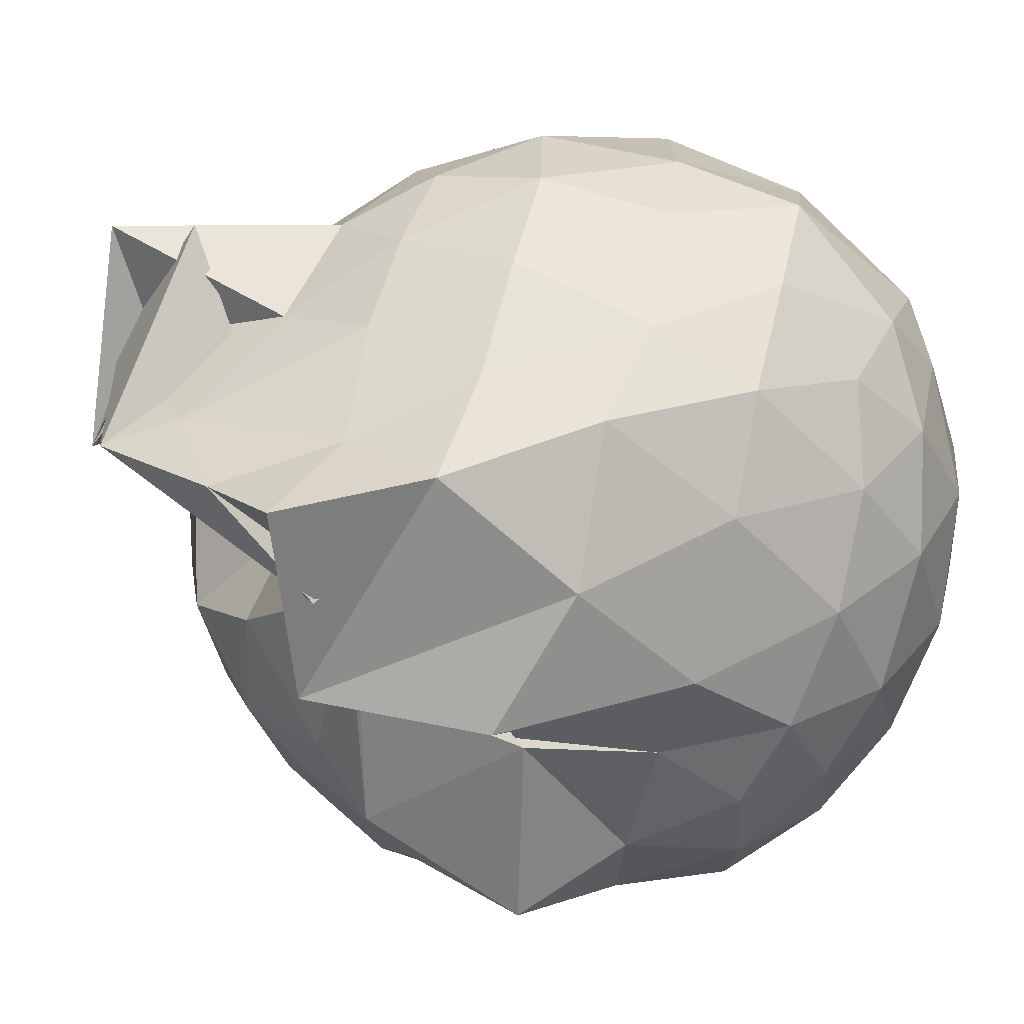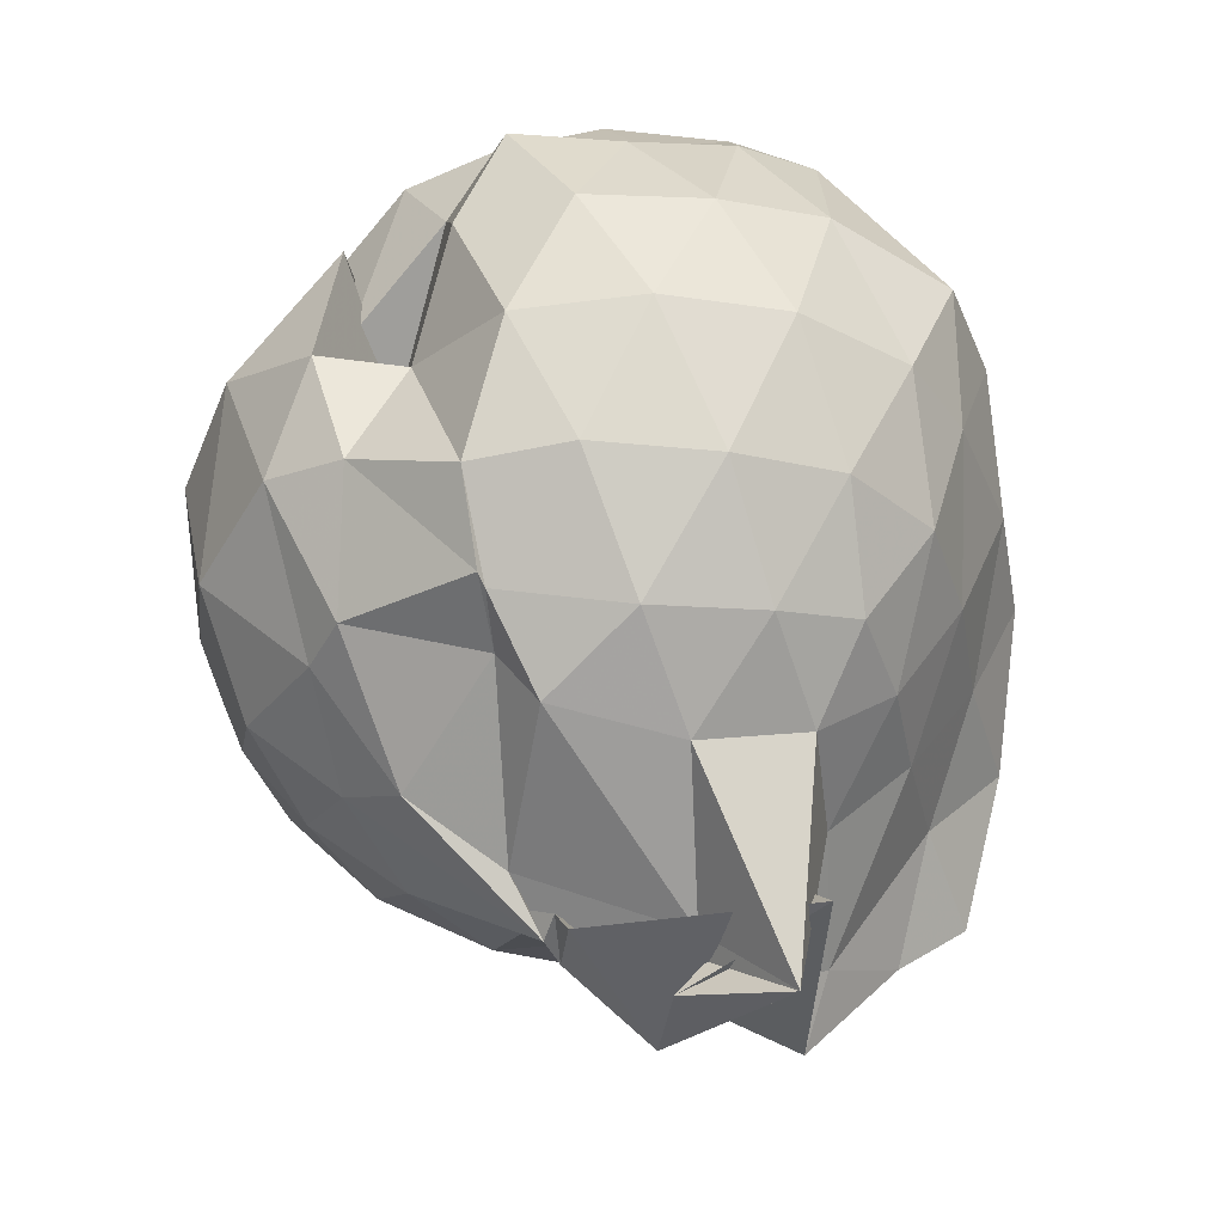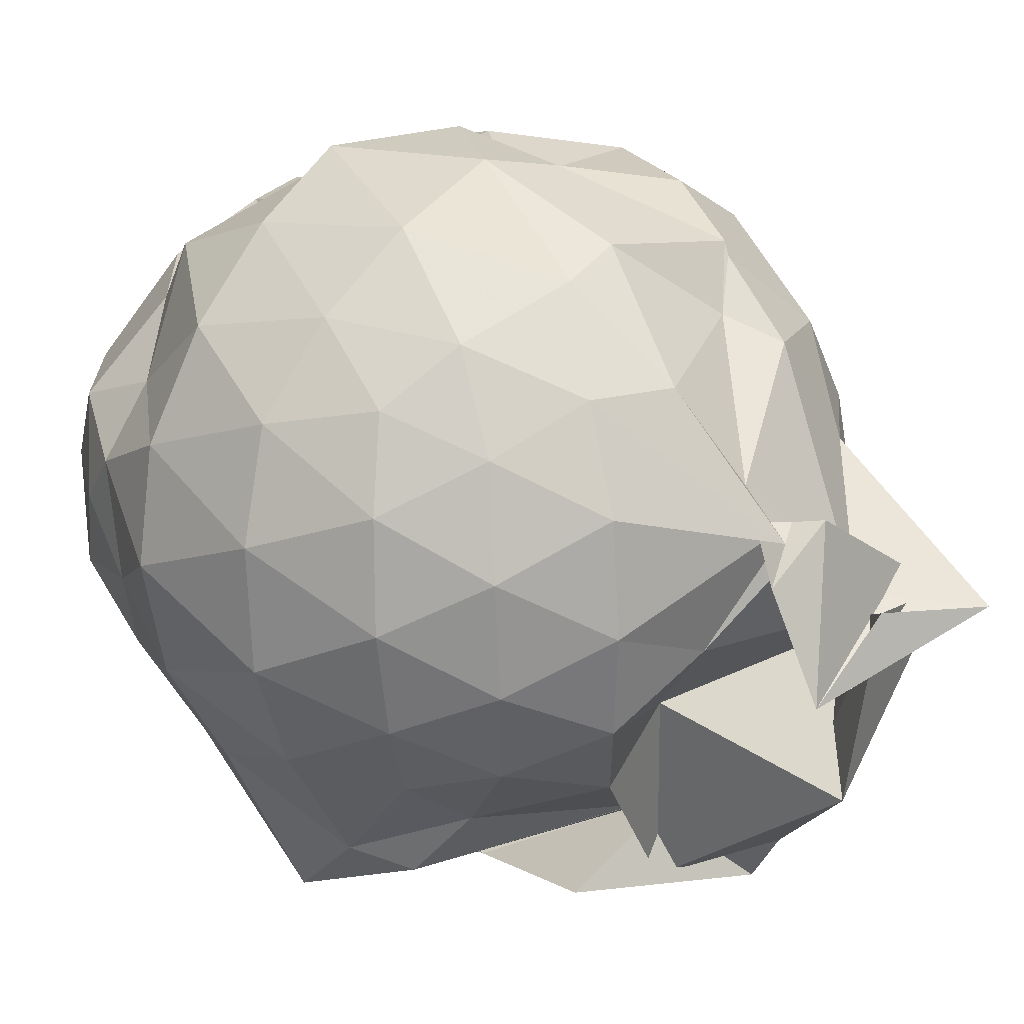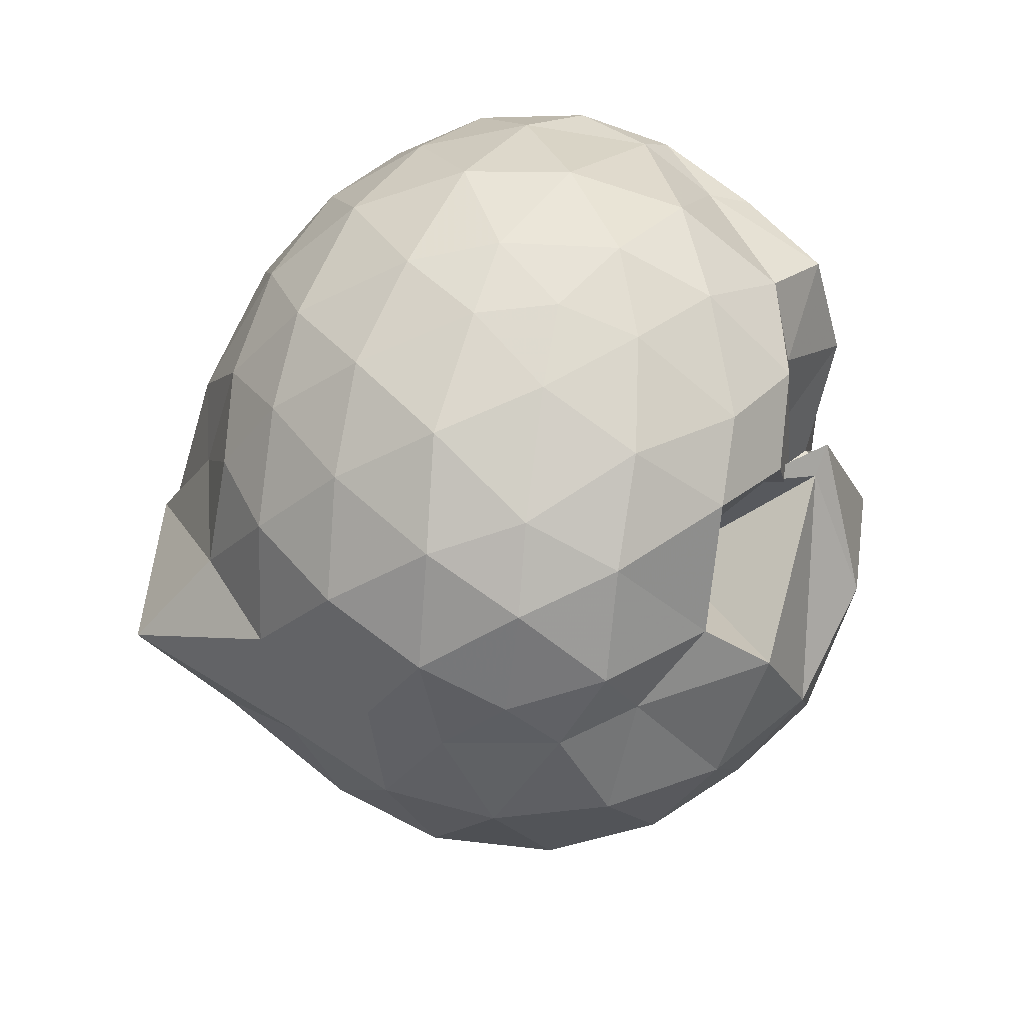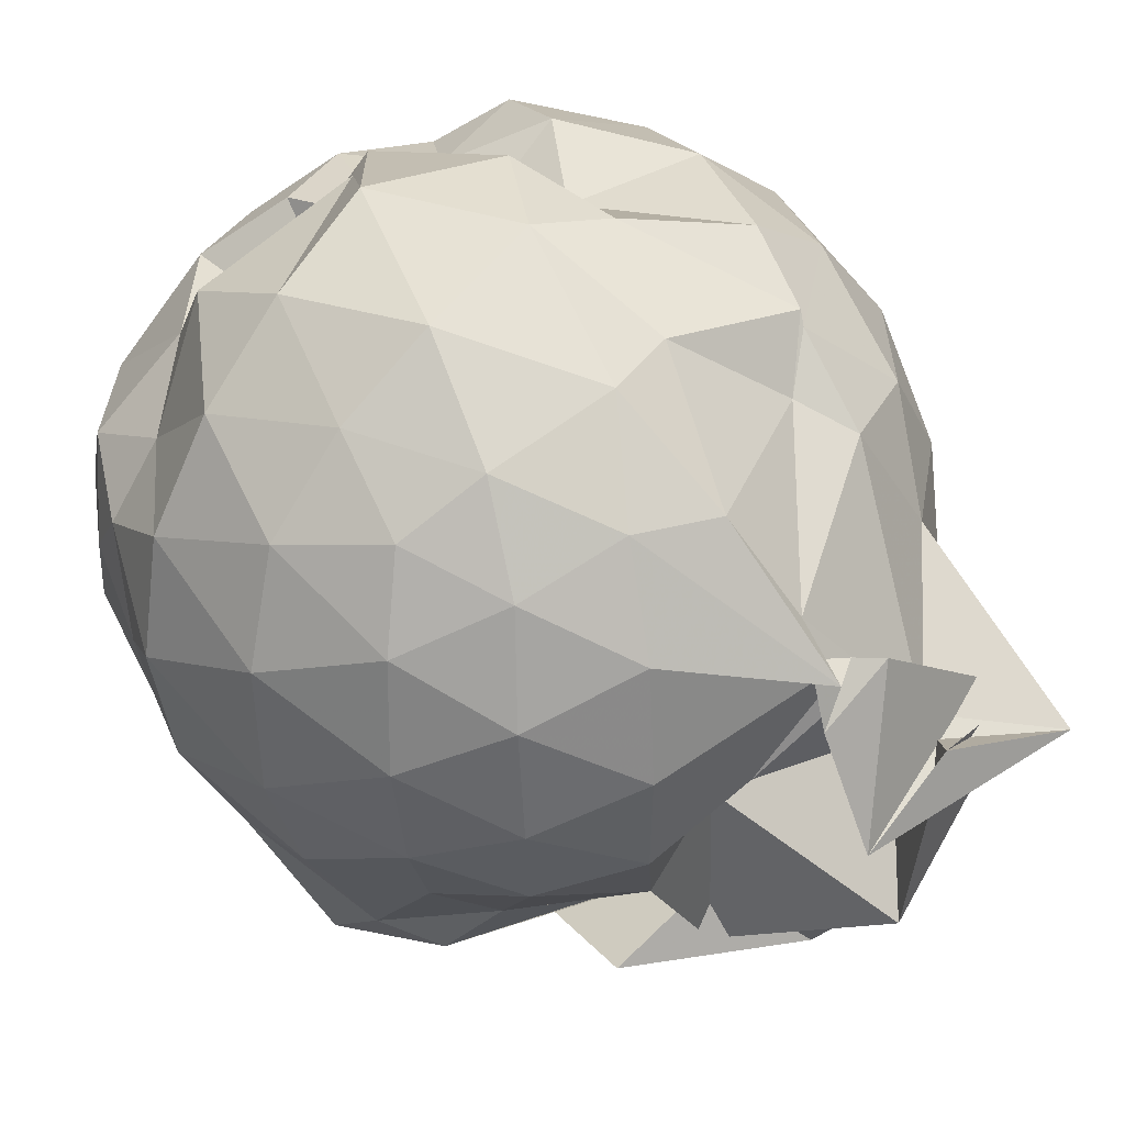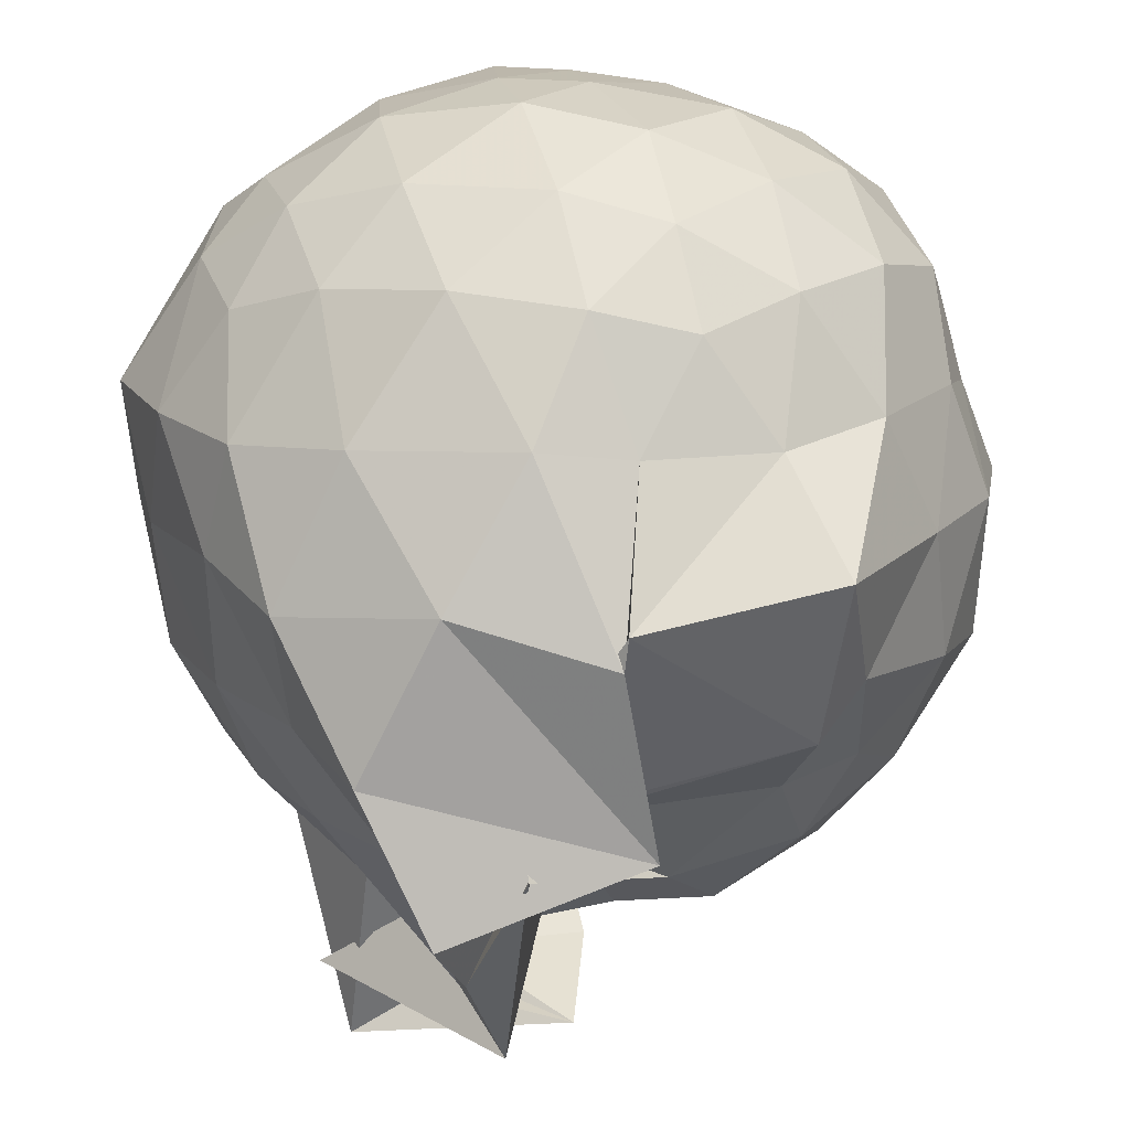
<metadata>
{"format":"obj","ext":"obj","renderer":"f3d","projection":"perspective","resolution":1024,"background":"white","views":[{"elev":-64.9,"azim":-104.1,"up":"+Y"},{"elev":-31.6,"azim":-134.3,"up":"+Z"},{"elev":23.3,"azim":138.2,"up":"+Y"},{"elev":61.7,"azim":97.3,"up":"+Z"},{"elev":36.7,"azim":141.8,"up":"+Y"},{"elev":-77.6,"azim":0.5,"up":"+Y"}]}
</metadata>
<code>
v 0.06228 -0.3216 2.692
v -0.1376 -0.1418 -0.1249
v 1.211 -0.3489 1.993
v 1.116 -0.0297 2.103
v 0.847 0.2788 2.006
v 0.4067 0.126 1.654
v 0.3181 0.3659 2.107
v 0.1841 0.5298 1.802
v -0.2014 0.4705 2.085
v -0.5539 0.5417 2.185
v -0.8083 0.2749 2.155
v -0.9747 -0.04144 2.226
v -1.021 -0.3557 2.288
v -1.051 -0.7291 2.171
v -0.9386 -1.028 2.05
v -0.658 -1.227 2.134
v -0.2915 -1.383 2.145
v 0.1018 -1.454 2.096
v 0.4194 -1.435 2.022
v 0.7029 -1.254 2.116
v 0.9674 -0.9722 2.159
v 1.151 -0.6424 2.113
v 1.24 -0.1638 1.834
v 1.068 0.08084 1.82
v 0.8651 0.5081 1.851
v 0.199 0.6034 1.995
v 0.1015 0.6319 2.05
v 0.2243 0.2837 1.682
v -0.4504 0.6565 1.827
v -0.8273 0.5078 1.804
v -1.107 0.2045 1.795
v -1.234 -0.1636 1.858
v -1.324 -0.6163 1.783
v -1.165 -0.9636 1.74
v -0.9251 -1.296 1.7
v -0.5767 -1.494 1.716
v -0.05544 -1.616 1.727
v 0.2401 -1.561 1.691
v 0.6451 -1.479 1.698
v 0.9522 -1.237 1.754
v 1.189 -0.8238 1.782
v 1.255 -0.5607 1.754
v 1.301 0.01857 1.472
v 1.107 0.3804 1.452
v 0.8174 0.6568 1.483
v 0.4249 0.8076 1.618
v -0.01908 0.8215 1.482
v -0.2163 0.5977 1.449
v -0.6838 0.6447 1.378
v -1.024 0.3825 1.395
v -1.252 0.02677 1.393
v -1.311 -0.4108 1.395
v -1.232 -0.7318 1.363
v -1.015 -1.191 1.352
v -0.7983 -1.503 1.245
v -0.309 -1.705 1.282
v 0.1918 -1.769 1.139
v 0.2044 -1.78 1.243
v 0.8206 -1.747 1.379
v 1.119 -1.125 1.392
v 1.319 -0.7586 1.423
v 1.383 -0.3701 1.442
v 1.176 0.1857 1.034
v 0.9211 0.4747 1.036
v 0.6223 0.7073 1.011
v 0.179 0.8185 1.127
v -0.1128 0.7497 1.094
v -0.5224 0.6544 0.9281
v -0.8132 0.4702 0.949
v -1.078 0.1443 0.9341
v -1.226 -0.2029 0.9531
v -1.205 -0.5965 0.9495
v -1.025 -0.935 0.9018
v -0.7665 -1.29 0.8643
v -0.5621 -1.661 0.7824
v 0.2916 -1.625 0.545
v -0.2172 -1.424 0.5527
v 0.7459 -1.491 0.8561
v 0.8851 -1.426 1.029
v 1.167 -0.9703 0.9817
v 1.3 -0.6007 0.9604
v 1.302 -0.1783 0.979
v 0.9526 0.2573 0.7363
v 0.6972 0.4338 0.6512
v 0.2569 0.5465 0.6314
v 0.0504 0.6128 0.6638
v -0.4561 0.5226 0.6505
v -0.4436 0.4803 0.6205
v -0.7758 0.1955 0.5432
v -0.9808 -0.1354 0.5747
v -1.071 -0.4204 0.6261
v -0.9306 -0.714 0.5525
v -0.7286 -1.008 0.505
v -0.4858 -1.374 0.5051
v -0.3464 -1.705 0.3161
v -0.07101 -1.434 0.5245
v -0.1021 -1.458 0.6203
v 0.6602 -1.241 0.6609
v 0.9007 -1.063 0.7072
v 1.04 -0.7718 0.6106
v 1.103 -0.4084 0.5891
v 1.064 -0.03652 0.6369
v 1.028 -0.3302 2.318
v 0.8563 -0.02926 2.389
v 0.5549 0.2849 2.352
v 0.3093 0.4699 2.206
v 0.0171 0.4649 2.347
v -0.3513 0.3898 2.334
v -0.76 0.1324 2.244
v -0.8739 -0.1163 2.349
v -0.8722 -0.5414 2.393
v -0.7737 -0.9087 2.338
v -0.4244 -1.091 2.417
v 0.01992 -1.215 2.404
v 0.3508 -1.251 2.311
v 0.6395 -0.9863 2.406
v 0.8845 -0.6471 2.409
v 0.7765 -0.3389 2.497
v 0.5163 -0.01463 2.566
v 0.2813 0.2921 2.467
v -0.1076 0.168 2.579
v -0.4648 0.04096 2.562
v -0.5299 -0.3501 2.609
v -0.5076 -0.7122 2.58
v -0.08593 -0.8454 2.628
v 0.2828 -0.9644 2.552
v 0.539 -0.6678 2.594
v 0.3558 -0.3358 2.649
v 0.1303 -0.05113 2.654
v -0.1802 -0.1477 2.697
v -0.1608 -0.5453 2.682
v 0.1174 -0.5939 2.671
v 0.7614 0.1287 0.4461
v 0.4228 0.2632 0.3642
v 0.1503 0.263 0.2678
v -0.3205 0.33 0.5212
v -0.4327 0.2526 0.3461
v -0.6553 -0.1231 0.2808
v -0.8417 -0.4508 0.3632
v -0.5978 -0.76 0.2412
v -0.3015 -1.079 -0.008035
v -0.2674 -1.451 0.1241
v -0.07642 -1.689 0.5166
v 0.332 -1.115 0.3416
v 0.7419 -0.9537 0.4146
v 0.8214 -0.6183 0.3287
v 0.8358 -0.2293 0.3396
v 0.4899 -0.06164 0.1812
v 0.01533 -0.1868 -0.09803
v 0.01597 -0.04451 0.07871
v -0.338 -0.4699 -0.09388
v -0.678 -0.5237 -0.3725
v -0.2563 -0.4496 -0.2742
v -0.1632 -1.109 -0.2352
v 0.01255 -0.9492 0.4357
v 0.4841 -0.7947 0.1722
v 0.5162 -0.4392 0.1237
v -0.06661 -0.1526 -0.04782
v 0.08078 -0.3175 -0.1087
v 0.04427 -0.6837 -0.284
v -0.7677 -0.5764 -0.1071
v 0.175 -0.5719 0.08288
f 3 23 4
f 4 23 24
f 4 24 5
f 5 24 25
f 5 25 6
f 6 25 26
f 6 26 7
f 7 26 27
f 7 27 8
f 8 27 28
f 8 28 9
f 9 28 29
f 9 29 10
f 10 29 30
f 10 30 11
f 11 30 31
f 11 31 12
f 12 31 32
f 12 32 13
f 13 32 33
f 13 33 14
f 14 33 34
f 14 34 15
f 15 34 35
f 15 35 16
f 16 35 36
f 16 36 17
f 17 36 37
f 17 37 18
f 18 37 38
f 18 38 19
f 19 38 39
f 19 39 20
f 20 39 40
f 20 40 21
f 21 40 41
f 21 41 22
f 22 41 42
f 22 42 3
f 3 42 23
f 23 43 24
f 24 43 44
f 24 44 25
f 25 44 45
f 25 45 26
f 26 45 46
f 26 46 27
f 27 46 47
f 27 47 28
f 28 47 48
f 28 48 29
f 29 48 49
f 29 49 30
f 30 49 50
f 30 50 31
f 31 50 51
f 31 51 32
f 32 51 52
f 32 52 33
f 33 52 53
f 33 53 34
f 34 53 54
f 34 54 35
f 35 54 55
f 35 55 36
f 36 55 56
f 36 56 37
f 37 56 57
f 37 57 38
f 38 57 58
f 38 58 39
f 39 58 59
f 39 59 40
f 40 59 60
f 40 60 41
f 41 60 61
f 41 61 42
f 42 61 62
f 42 62 23
f 23 62 43
f 43 63 44
f 44 63 64
f 44 64 45
f 45 64 65
f 45 65 46
f 46 65 66
f 46 66 47
f 47 66 67
f 47 67 48
f 48 67 68
f 48 68 49
f 49 68 69
f 49 69 50
f 50 69 70
f 50 70 51
f 51 70 71
f 51 71 52
f 52 71 72
f 52 72 53
f 53 72 73
f 53 73 54
f 54 73 74
f 54 74 55
f 55 74 75
f 55 75 56
f 56 75 76
f 56 76 57
f 57 76 77
f 57 77 58
f 58 77 78
f 58 78 59
f 59 78 79
f 59 79 60
f 60 79 80
f 60 80 61
f 61 80 81
f 61 81 62
f 62 81 82
f 62 82 43
f 43 82 63
f 63 83 64
f 64 83 84
f 64 84 65
f 65 84 85
f 65 85 66
f 66 85 86
f 66 86 67
f 67 86 87
f 67 87 68
f 68 87 88
f 68 88 69
f 69 88 89
f 69 89 70
f 70 89 90
f 70 90 71
f 71 90 91
f 71 91 72
f 72 91 92
f 72 92 73
f 73 92 93
f 73 93 74
f 74 93 94
f 74 94 75
f 75 94 95
f 75 95 76
f 76 95 96
f 76 96 77
f 77 96 97
f 77 97 78
f 78 97 98
f 78 98 79
f 79 98 99
f 79 99 80
f 80 99 100
f 80 100 81
f 81 100 101
f 81 101 82
f 82 101 102
f 82 102 63
f 63 102 83
f 103 104 118
f 104 119 118
f 104 105 119
f 105 120 119
f 105 106 120
f 106 107 120
f 107 121 120
f 107 108 121
f 108 122 121
f 108 109 122
f 109 110 122
f 110 123 122
f 110 111 123
f 111 124 123
f 111 112 124
f 112 113 124
f 113 125 124
f 113 114 125
f 114 126 125
f 114 115 126
f 115 116 126
f 116 127 126
f 116 117 127
f 117 118 127
f 117 103 118
f 118 119 128
f 119 129 128
f 119 120 129
f 120 121 129
f 121 130 129
f 121 122 130
f 122 123 130
f 123 131 130
f 123 124 131
f 124 125 131
f 125 132 131
f 125 126 132
f 126 127 132
f 127 128 132
f 127 118 128
f 133 148 134
f 134 148 149
f 134 149 135
f 135 149 150
f 135 150 136
f 136 150 137
f 137 150 151
f 137 151 138
f 138 151 152
f 138 152 139
f 139 152 140
f 140 152 153
f 140 153 141
f 141 153 154
f 141 154 142
f 142 154 143
f 143 154 155
f 143 155 144
f 144 155 156
f 144 156 145
f 145 156 146
f 146 156 157
f 146 157 147
f 147 157 148
f 147 148 133
f 148 158 149
f 149 158 159
f 149 159 150
f 150 159 151
f 151 159 160
f 151 160 152
f 152 160 153
f 153 160 161
f 153 161 154
f 154 161 155
f 155 161 162
f 155 162 156
f 156 162 157
f 157 162 158
f 157 158 148
f 3 4 103
f 103 4 104
f 4 5 104
f 104 5 105
f 5 6 105
f 105 6 106
f 6 7 106
f 7 8 106
f 106 8 107
f 8 9 107
f 107 9 108
f 9 10 108
f 108 10 109
f 10 11 109
f 11 12 109
f 109 12 110
f 12 13 110
f 110 13 111
f 13 14 111
f 111 14 112
f 14 15 112
f 15 16 112
f 112 16 113
f 16 17 113
f 113 17 114
f 17 18 114
f 114 18 115
f 18 19 115
f 19 20 115
f 115 20 116
f 20 21 116
f 116 21 117
f 21 22 117
f 117 22 103
f 22 3 103
f 83 133 84
f 84 133 134
f 84 134 85
f 85 134 135
f 85 135 86
f 86 135 136
f 86 136 87
f 87 136 88
f 88 136 137
f 88 137 89
f 89 137 138
f 89 138 90
f 90 138 139
f 90 139 91
f 91 139 92
f 92 139 140
f 92 140 93
f 93 140 141
f 93 141 94
f 94 141 142
f 94 142 95
f 95 142 96
f 96 142 143
f 96 143 97
f 97 143 144
f 97 144 98
f 98 144 145
f 98 145 99
f 99 145 100
f 100 145 146
f 100 146 101
f 101 146 147
f 101 147 102
f 102 147 133
f 102 133 83
f 128 129 1
f 129 130 1
f 130 131 1
f 131 132 1
f 132 128 1
f 159 158 2
f 160 159 2
f 161 160 2
f 162 161 2
f 158 162 2

</code>
